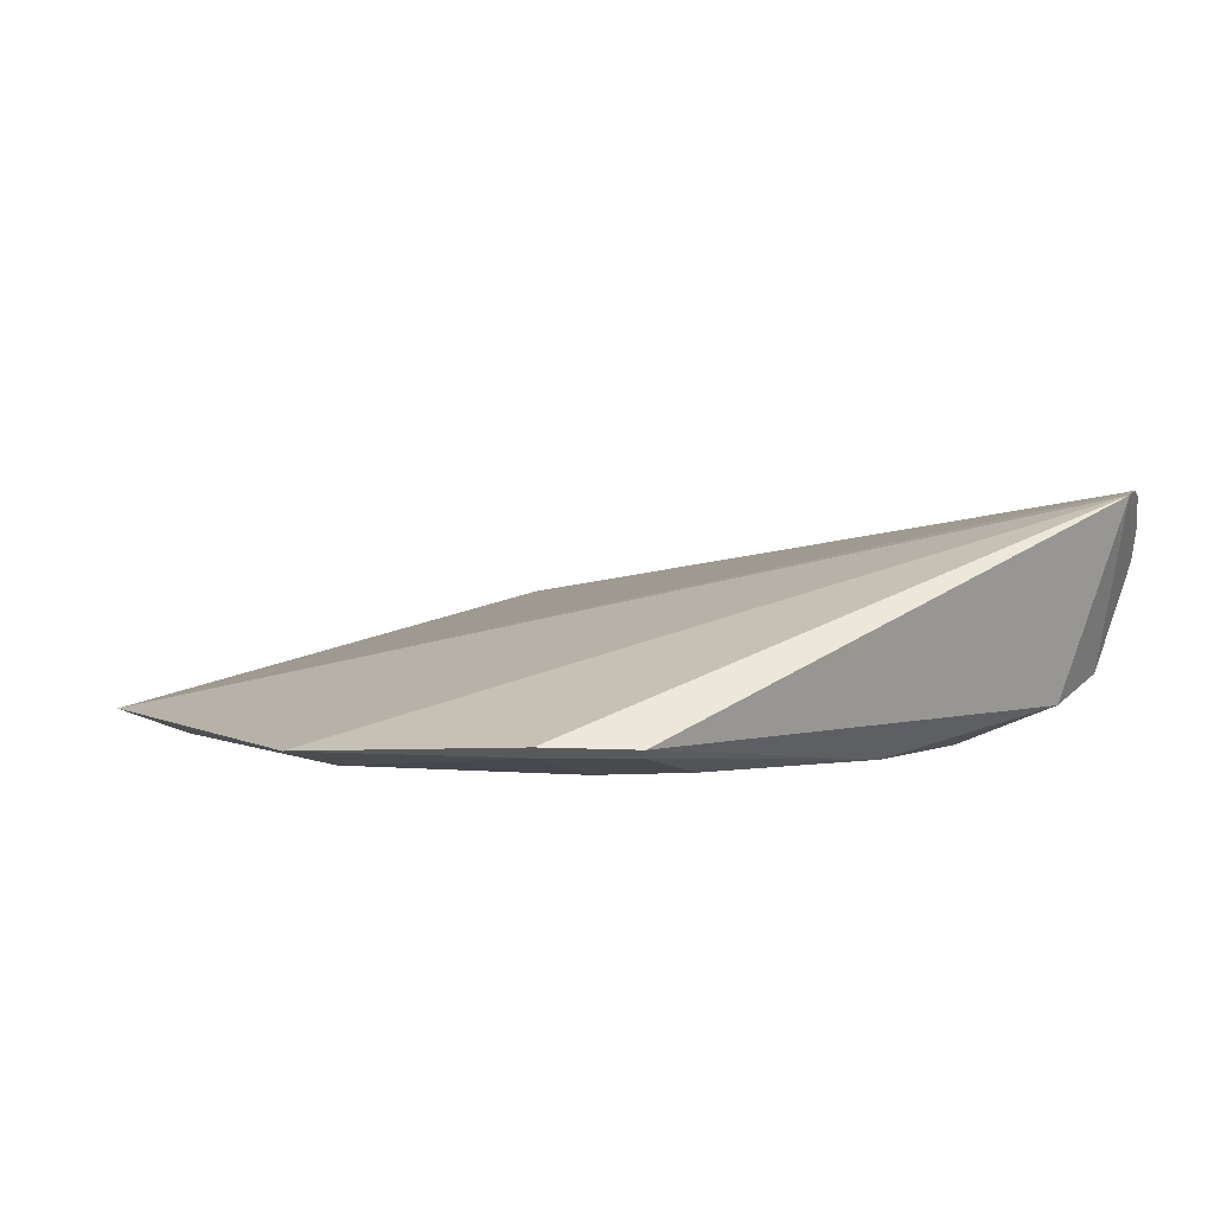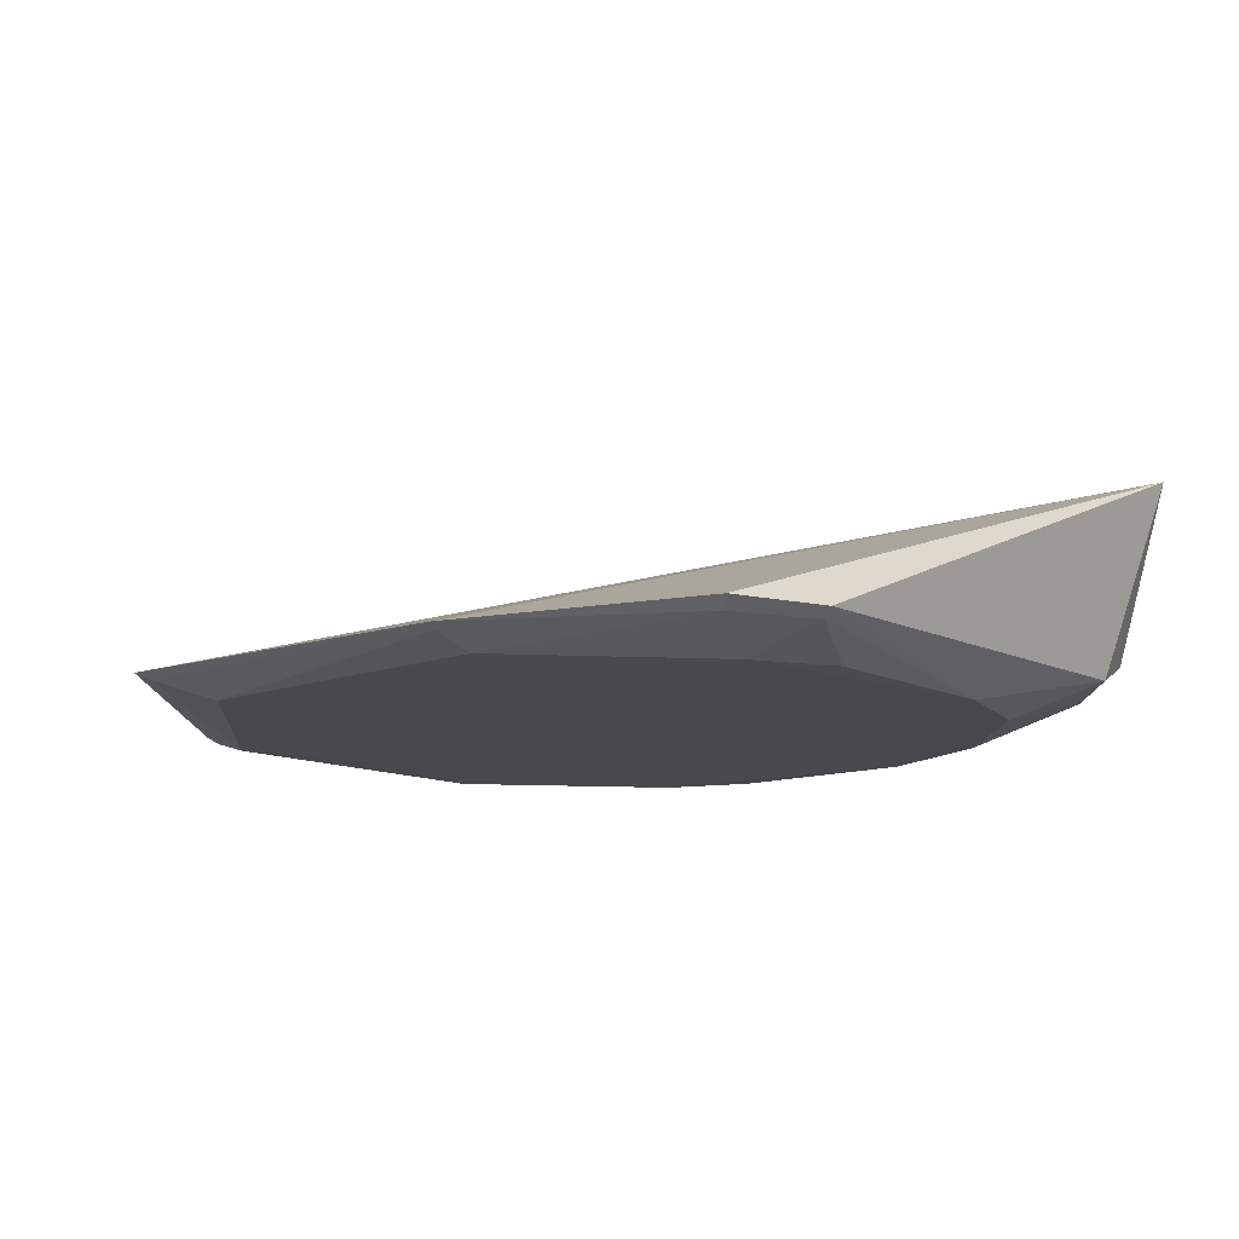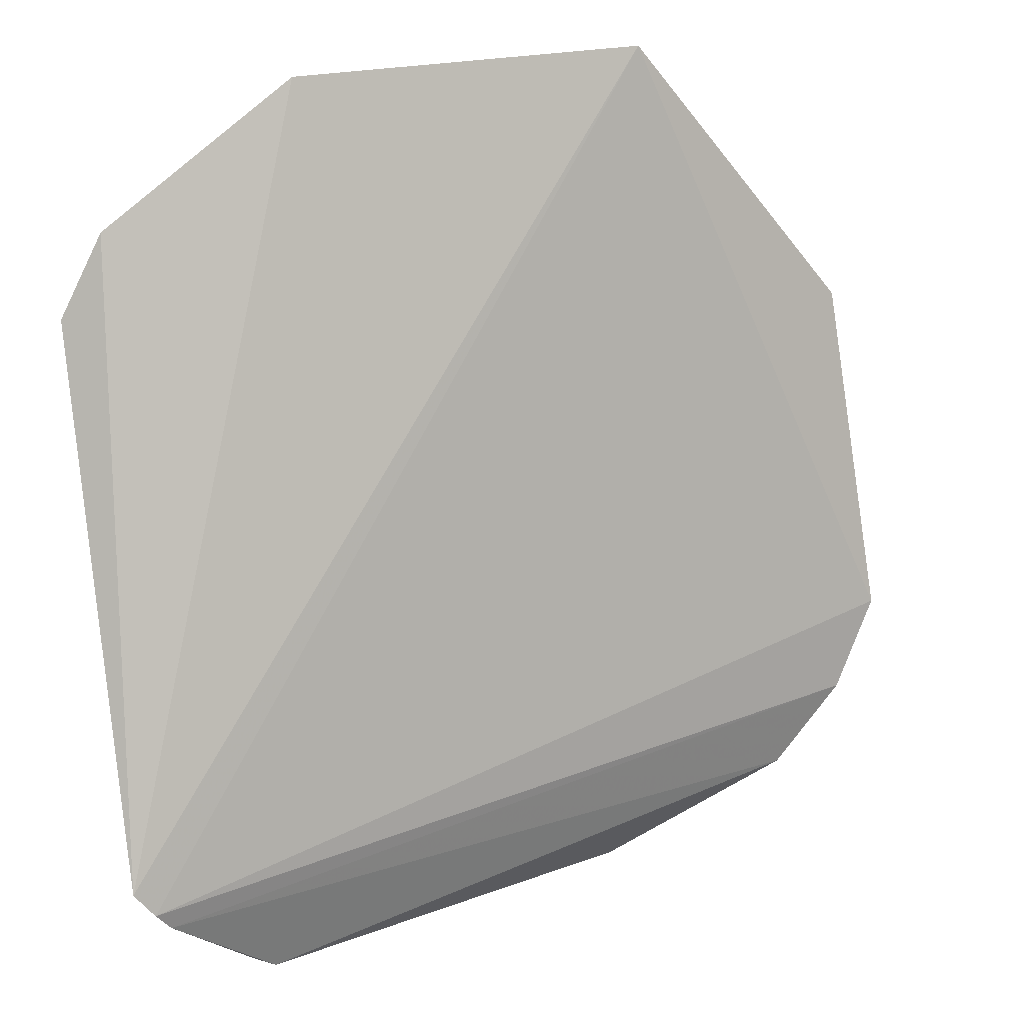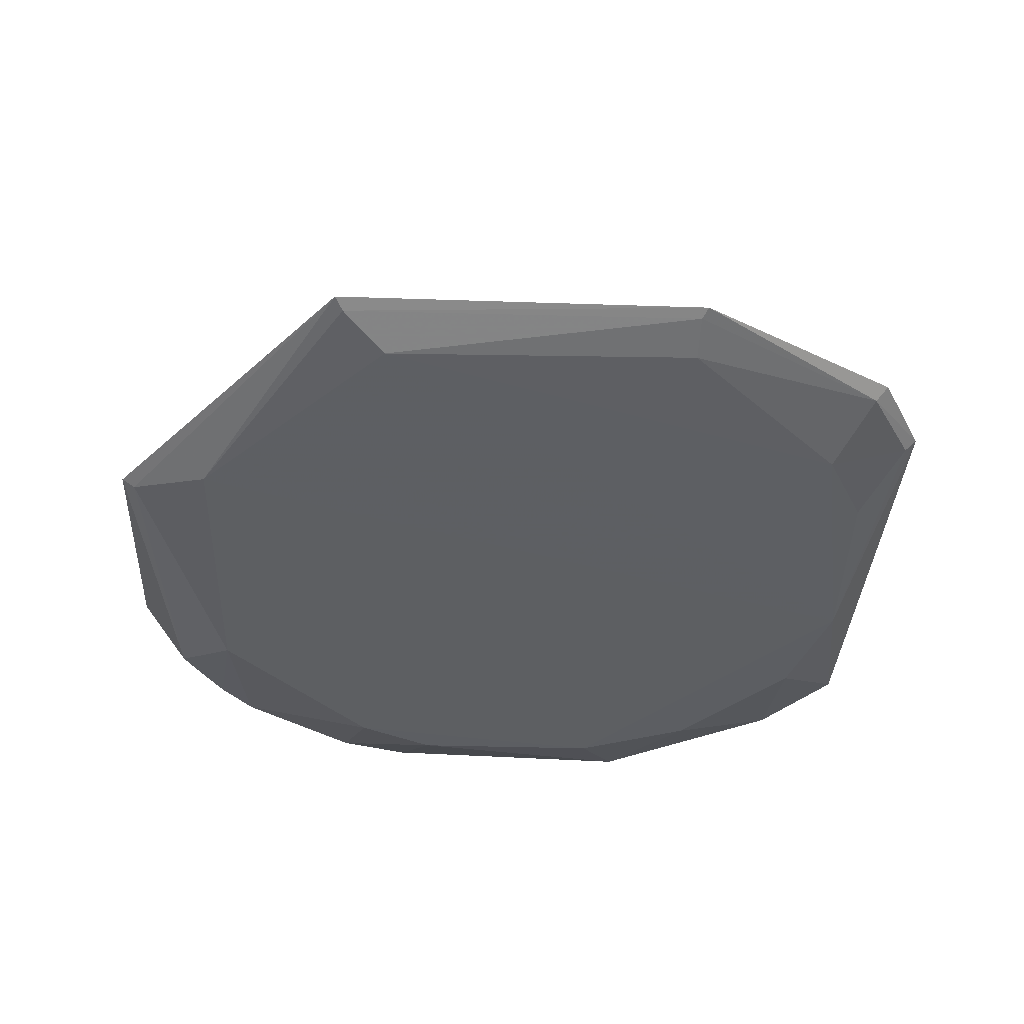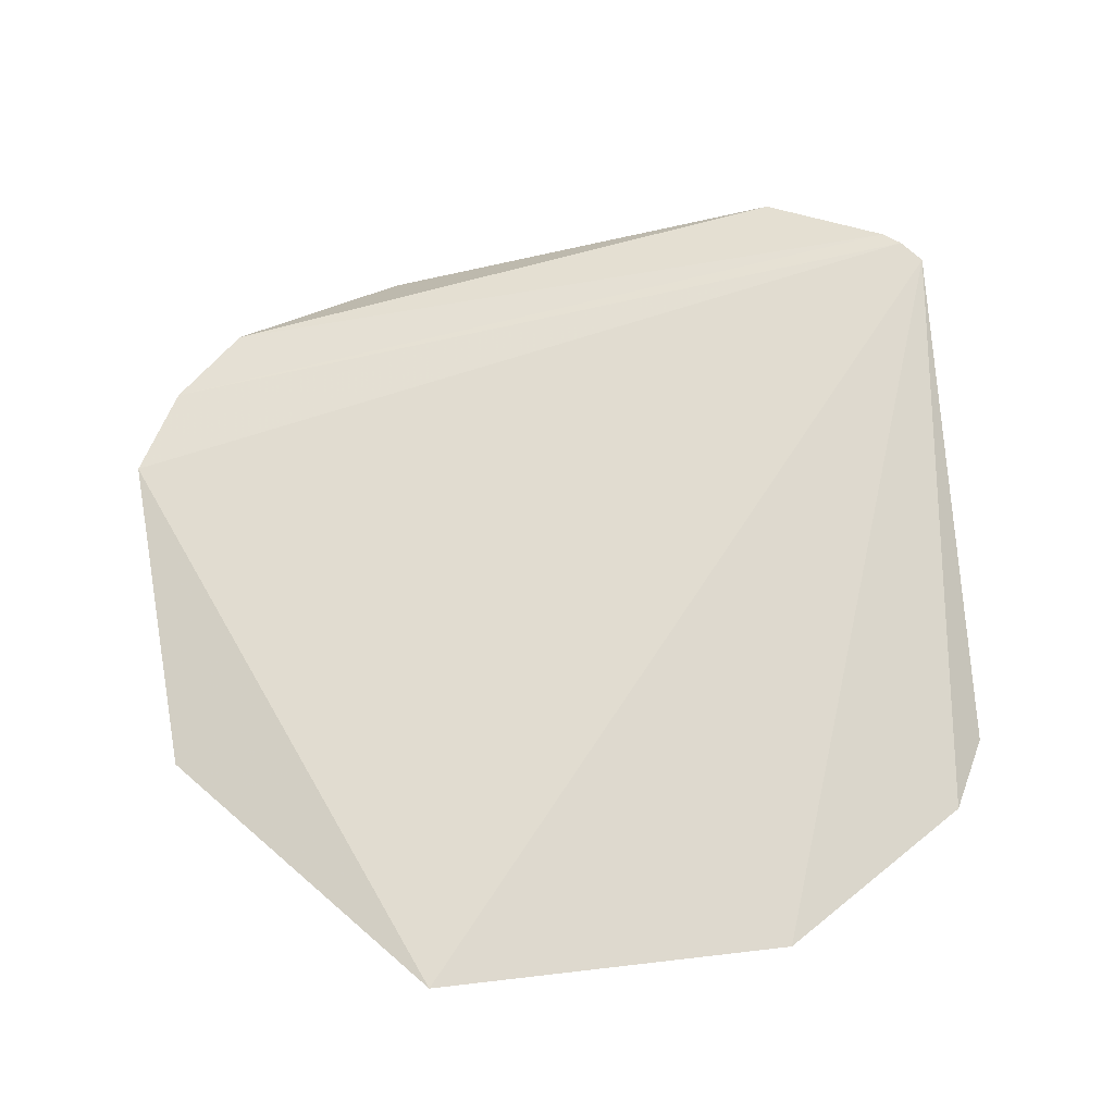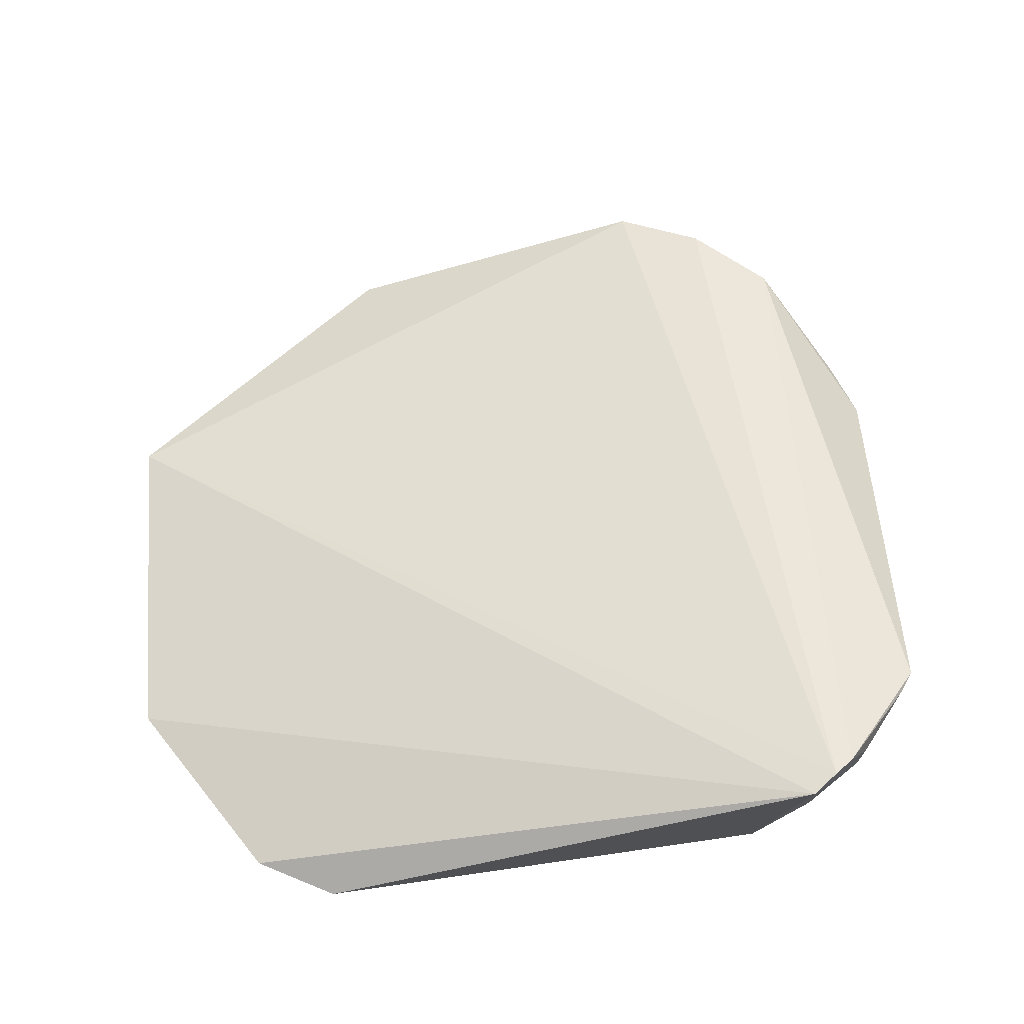
<metadata>
{"format":"obj","ext":"obj","renderer":"f3d","projection":"perspective","resolution":1024,"background":"white","views":[{"elev":3.3,"azim":-122.4,"up":"+Z"},{"elev":-12.1,"azim":-138.9,"up":"+Z"},{"elev":21.2,"azim":-25.5,"up":"+Y"},{"elev":-39.7,"azim":178.6,"up":"+Z"},{"elev":55.5,"azim":172.7,"up":"+Z"},{"elev":56.2,"azim":-95.0,"up":"+Z"}]}
</metadata>
<code>
v 0.103 -0.04986 0.03012
v 0.0919 -0.06959 0.03324
v 0.02473 -0.0811 0.006168
v -0.07229 0.0424 0.005869
v -0.09774 -0.06947 0.05767
v 0.07766 0.03333 0.005983
v 0.07489 -0.07712 0.01569
v -0.09341 -0.07509 0.05848
v -0.08677 -0.06073 0.01478
v -0.01936 -0.08116 0.005877
v 0.0442 0.09008 0.01122
v 0.08865 -0.067 0.02026
v 0.07759 -0.03696 0.006338
v 0.03355 -0.1074 0.02408
v -0.09288 0.0437 0.01266
v -0.08214 -0.07517 0.02026
v 0.04234 -0.0723 0.005929
v -0.08123 -0.01926 0.005743
v 0.0987 0.02562 0.01207
v 0.03327 0.07768 0.005987
v 0.0755 -0.08696 0.03308
v 0.09144 -0.05283 0.01473
v 0.04871 -0.09469 0.01555
v -0.03866 0.08981 0.01005
v -0.0837 -0.0837 0.04344
v -0.07015 -0.07797 0.01415
v -0.08116 0.02463 0.006086
v 0.09579 0.02469 0.01045
v 0.04251 0.08707 0.009866
v 0.07299 -0.0837 0.02026
v -0.08978 -0.07942 0.05746
v 0.08226 -0.06913 0.01597
v -0.02771 -0.09663 0.01155
v -0.08072 0.05947 0.01096
v -0.0369 0.07761 0.00636
v -0.07222 -0.04604 0.006224
v -0.09042 0.0424 0.01084
v 0.04796 -0.1024 0.02458
v -0.06414 -0.09949 0.04994
v 0.03274 -0.1044 0.01883
v -0.04597 -0.07223 0.006303
v -0.08341 0.06161 0.01334
v -0.03726 0.08733 0.009037
v 0.04692 -0.1005 0.02023
v -0.08454 -0.08454 0.05125
v -0.06663 -0.09151 0.02534
v -0.06986 -0.0957 0.05067
v -0.0753 -0.08193 0.02026
f 8 2 1
f 11 8 1
f 11 5 8
f 12 1 2
f 15 9 5
f 16 5 9
f 17 3 10
f 17 6 13
f 17 13 7
f 18 17 10
f 18 6 17
f 18 9 15
f 19 11 1
f 20 18 4
f 20 6 18
f 22 19 1
f 22 1 12
f 23 17 7
f 23 3 17
f 24 5 11
f 25 5 16
f 26 16 9
f 27 4 18
f 28 6 11
f 28 11 19
f 28 13 6
f 28 22 13
f 28 19 22
f 29 11 6
f 29 6 20
f 29 24 11
f 30 12 2
f 30 2 21
f 30 7 12
f 30 23 7
f 31 21 2
f 31 2 8
f 31 8 5
f 32 22 12
f 32 12 7
f 32 7 13
f 32 13 22
f 33 10 3
f 35 20 4
f 35 4 34
f 36 18 10
f 36 26 9
f 36 9 18
f 37 27 18
f 37 18 15
f 37 15 34
f 37 34 4
f 37 4 27
f 38 30 21
f 38 21 14
f 39 14 21
f 39 21 31
f 39 33 14
f 40 14 33
f 40 33 3
f 40 3 23
f 41 33 26
f 41 10 33
f 41 36 10
f 41 26 36
f 42 34 15
f 42 15 5
f 42 5 24
f 42 24 34
f 43 20 35
f 43 29 20
f 43 24 29
f 43 35 34
f 43 34 24
f 44 23 30
f 44 30 38
f 44 40 23
f 44 38 14
f 44 14 40
f 45 31 5
f 45 5 25
f 46 33 39
f 47 39 31
f 47 31 45
f 47 45 25
f 47 46 39
f 47 25 46
f 48 46 25
f 48 25 16
f 48 16 26
f 48 26 33
f 48 33 46

</code>
